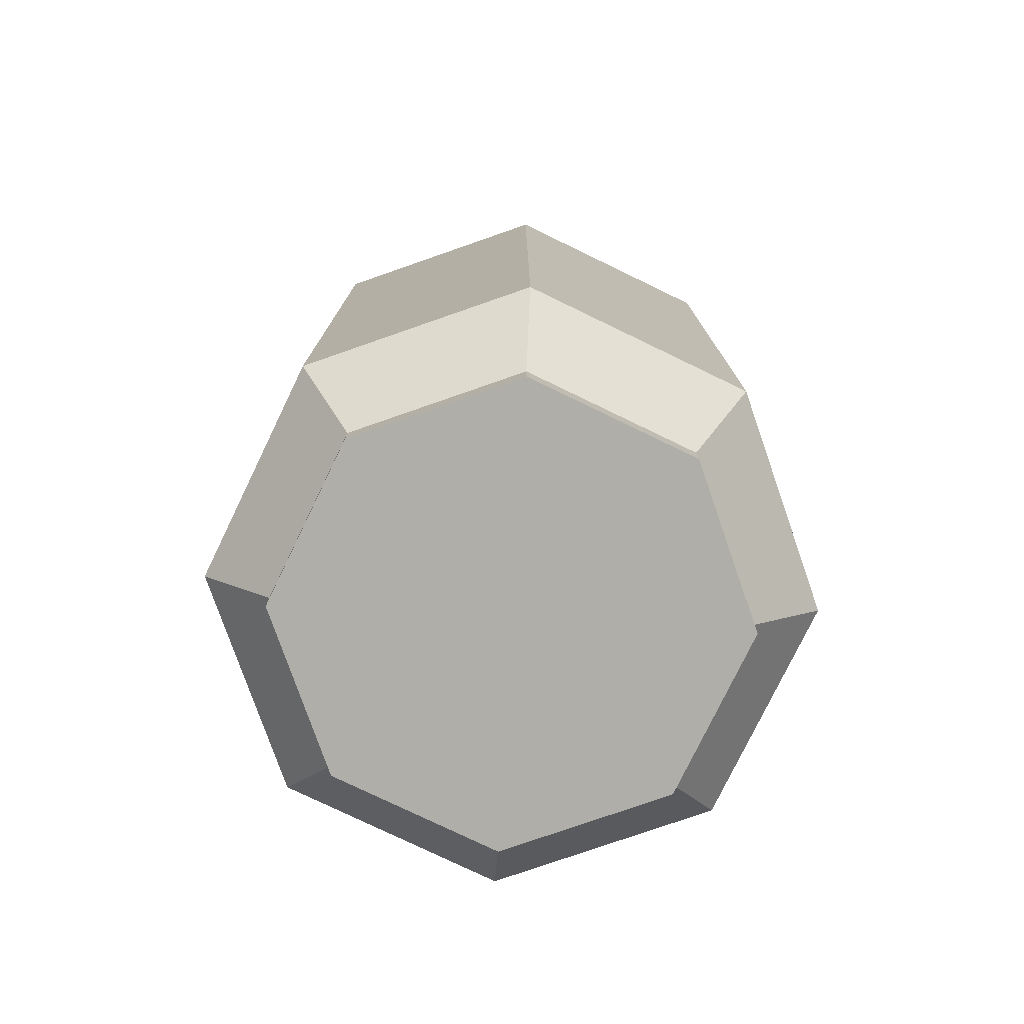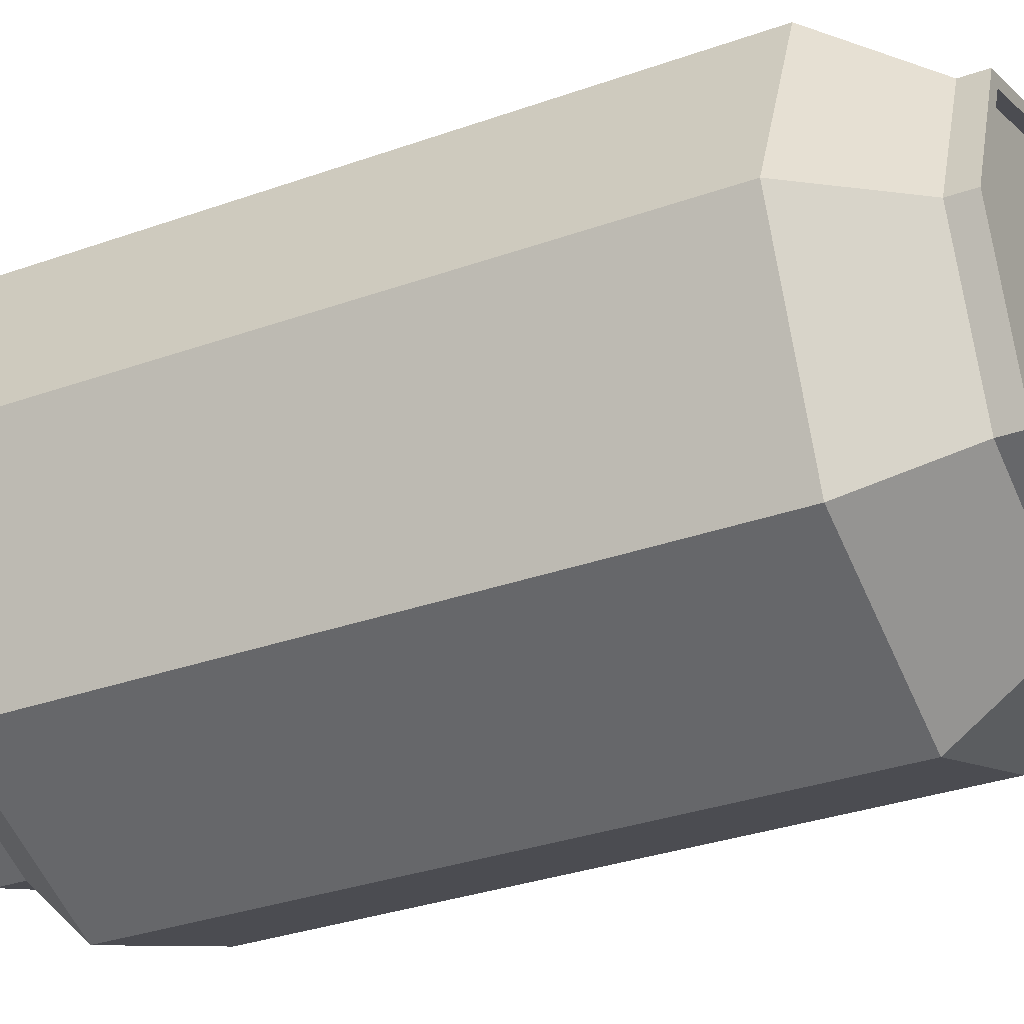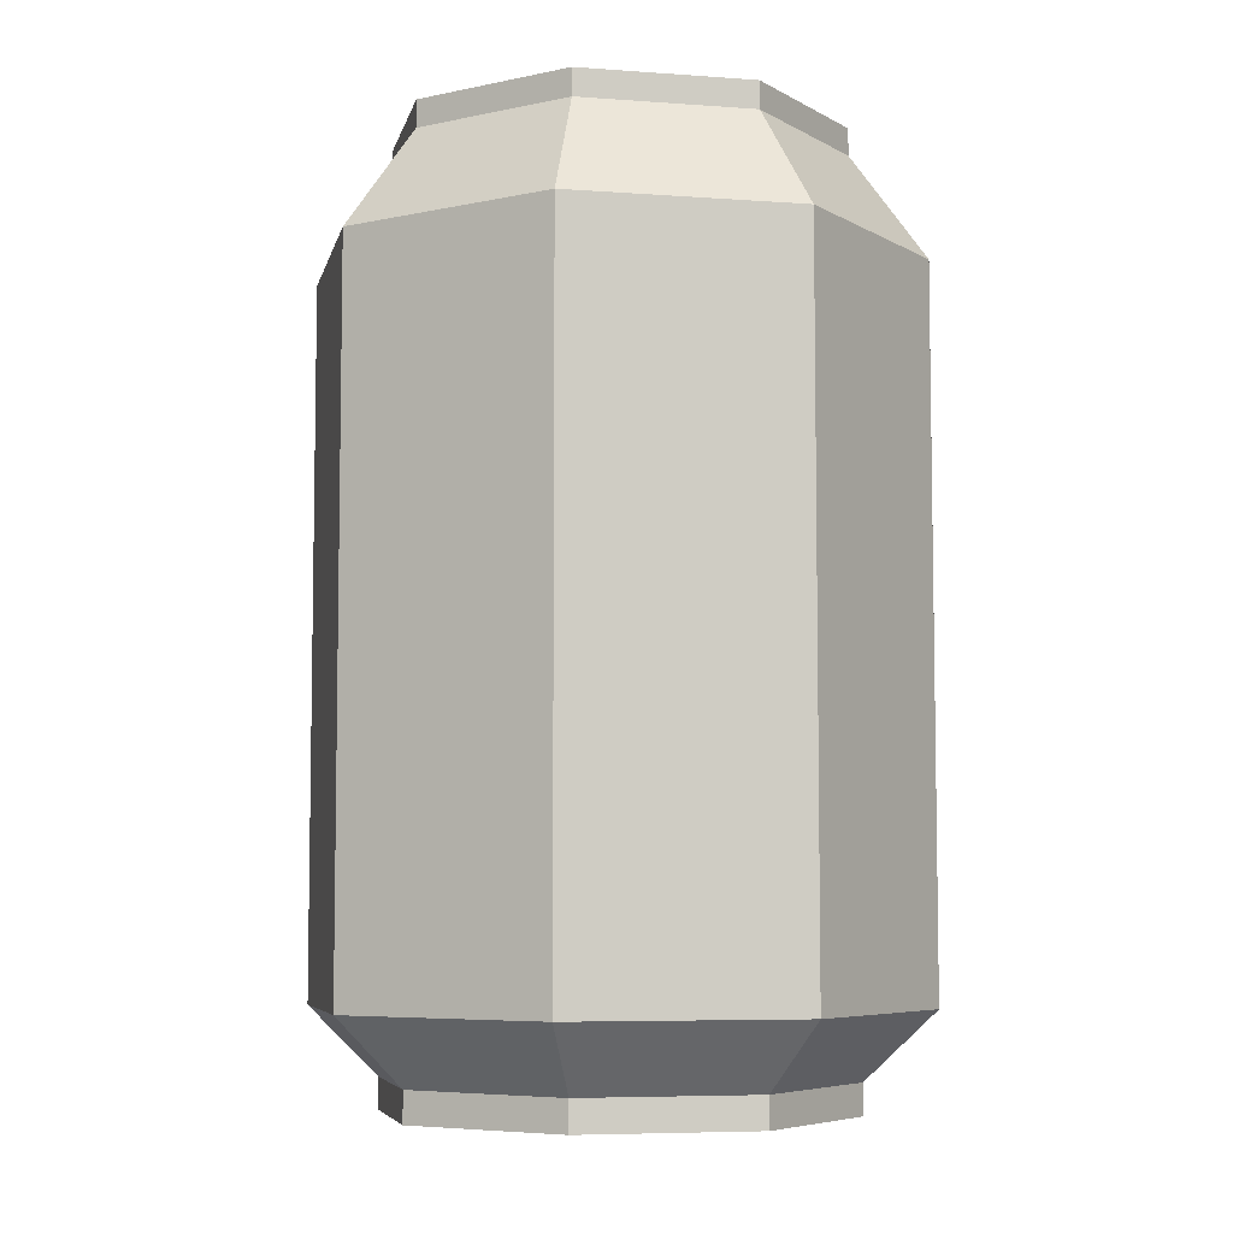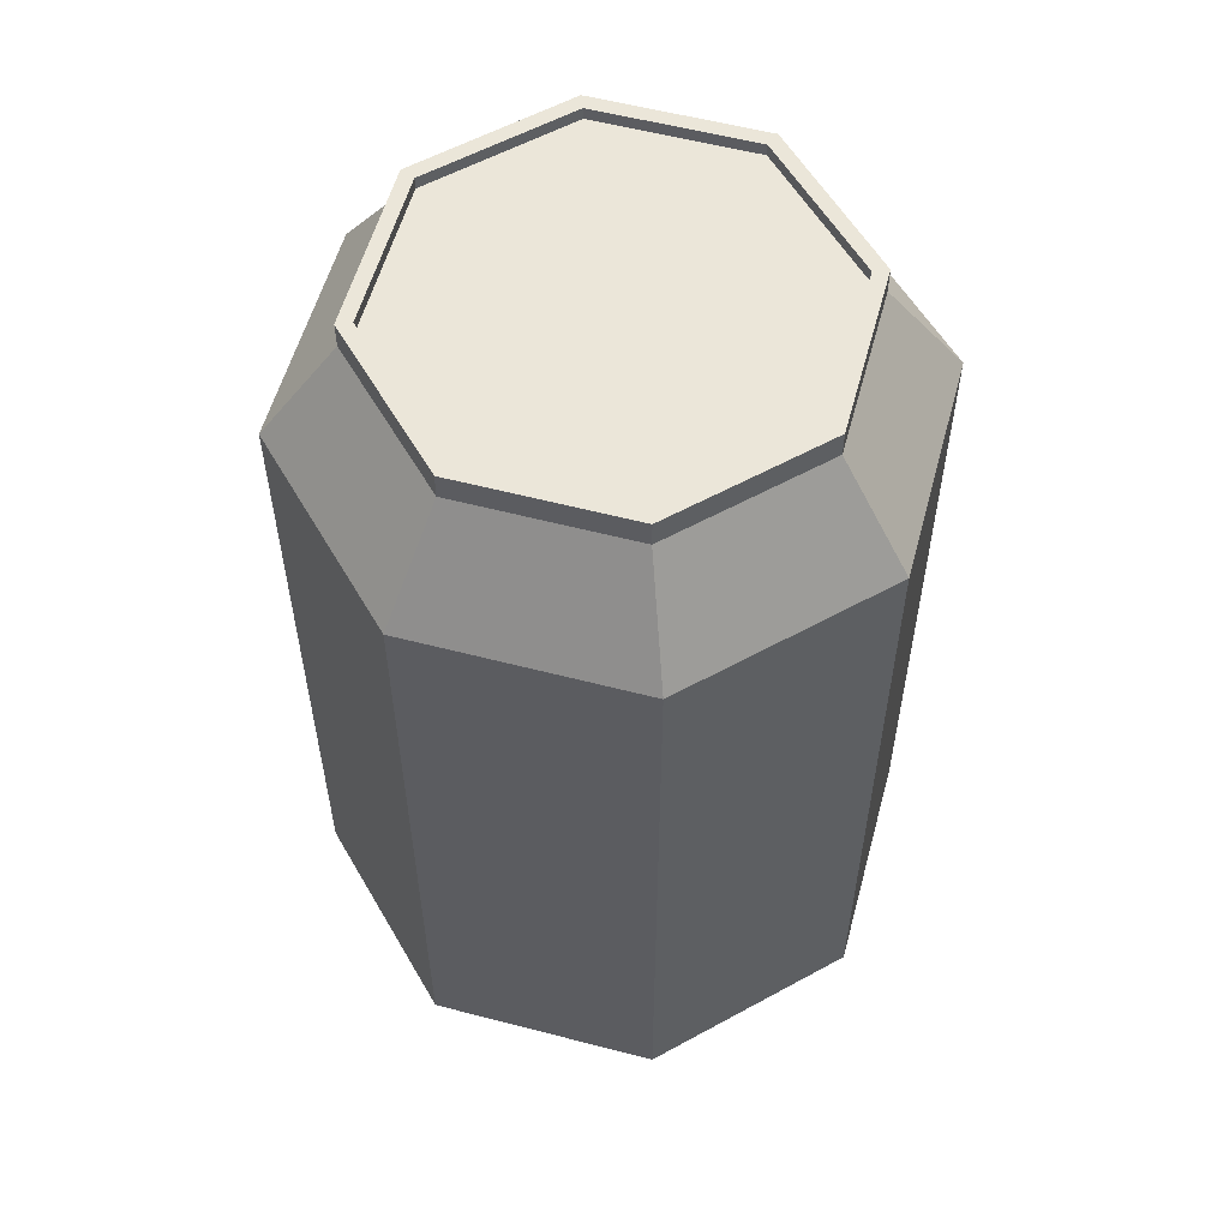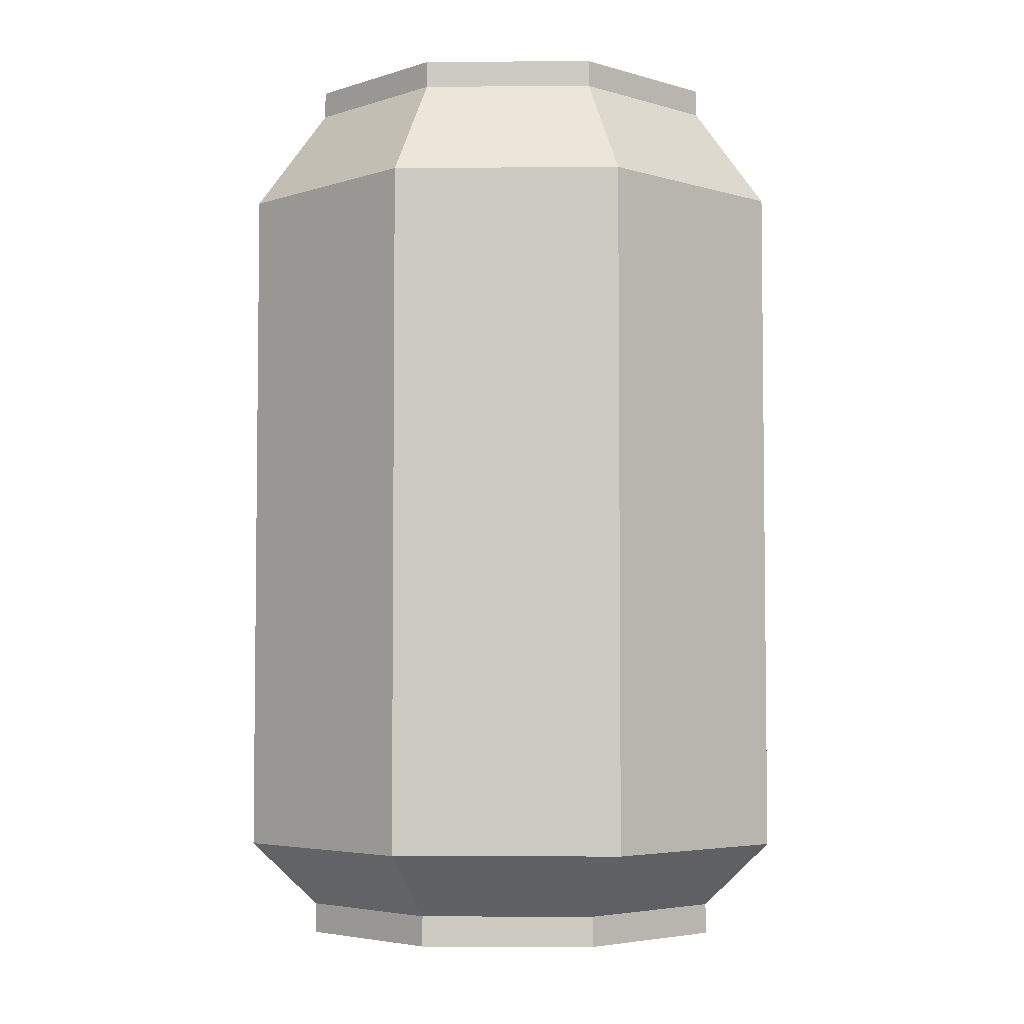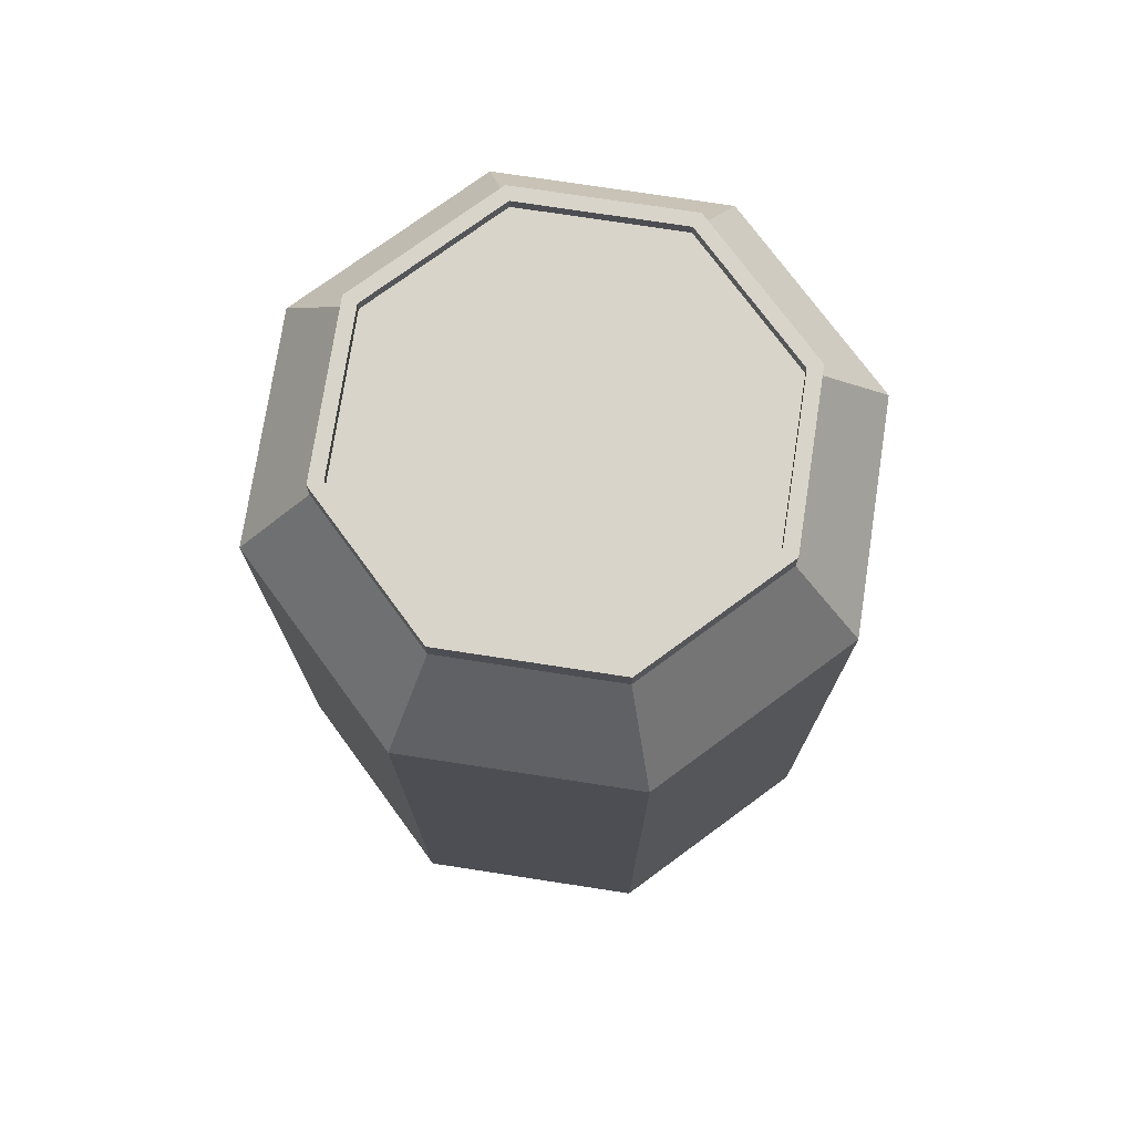
<metadata>
{"format":"obj","ext":"obj","renderer":"f3d","projection":"perspective","resolution":1024,"background":"white","views":[{"elev":-77.5,"azim":131.7,"up":"+Y"},{"elev":-33.1,"azim":116.0,"up":"+Z"},{"elev":-6.3,"azim":100.1,"up":"+Y"},{"elev":56.8,"azim":37.7,"up":"+Y"},{"elev":-4.4,"azim":-66.3,"up":"+Y"},{"elev":75.0,"azim":166.2,"up":"+Y"}]}
</metadata>
<code>
o drink_004
v 0.001614 0.1161 0.006465
v 0.01454 0.1161 0.006465
v 0.001614 0.1161 -0.006465
v 0.01454 0.1161 -0.006465
v 0.01843 0.1161 -0.002547
v 0.01843 0.1161 0.002547
v -0.002278 0.1161 0.002547
v -0.002278 0.1161 -0.002547
v 0.02556 0.0123 -0.02657
v -0.00101 0.0123 -0.03758
v -0.02758 0.0123 -0.02657
v -0.03859 0.0123 0
v -0.02758 0.0123 0.02657
v -0.00101 0.0123 0.03758
v 0.02556 0.0123 0.02657
v 0.03657 0.0123 0
v 0.02556 0.1001 -0.02657
v -0.00101 0.1001 -0.03758
v -0.02758 0.1001 -0.02657
v -0.03859 0.1001 0
v -0.02758 0.1001 0.02657
v -0.00101 0.1001 0.03758
v 0.02556 0.1001 0.02657
v 0.03657 0.1001 0
v 0.01892 0.1132 -0.01992
v -0.00101 0.1132 -0.02818
v -0.02093 0.1132 -0.01992
v -0.02919 0.1132 0
v -0.02093 0.1132 0.01992
v -0.00101 0.1132 0.02818
v 0.01892 0.1132 0.01992
v 0.02717 0.1132 0
v 0.01892 0.1166 -0.01992
v -0.00101 0.1166 -0.02818
v -0.02093 0.1166 -0.01992
v -0.02919 0.1166 0
v -0.02093 0.1166 0.01992
v -0.00101 0.1166 0.02818
v 0.01892 0.1166 0.01992
v 0.02717 0.1166 0
v -0.00101 0.1166 -0.02626
v 0.01756 0.1166 -0.01857
v -0.01958 0.1166 -0.01857
v -0.02727 0.1166 0
v -0.01958 0.1166 0.01857
v -0.00101 0.1166 0.02626
v 0.01756 0.1166 0.01857
v 0.02525 0.1166 0
v 0.02525 0.115 0
v 0.01756 0.115 -0.01857
v -0.00101 0.115 -0.02626
v -0.01958 0.115 -0.01857
v -0.02727 0.115 0
v -0.01958 0.115 0.01857
v -0.00101 0.115 0.02626
v 0.01756 0.115 0.01857
v 0.01933 0.003916 -0.02034
v -0.00101 0.003916 -0.02876
v -0.02135 0.003916 -0.02034
v -0.02977 0.003916 0
v -0.02135 0.003916 0.02034
v -0.00101 0.003916 0.02876
v 0.01933 0.003916 0.02034
v 0.02775 0.003916 0
v 0.01933 6.6e-05 -0.02034
v -0.00101 6.6e-05 -0.02876
v 0.01933 6.6e-05 0.02034
v -0.02135 6.6e-05 -0.02034
v -0.02977 6.6e-05 0
v -0.02135 6.6e-05 0.02034
v -0.00101 6.6e-05 0.02876
v 0.02775 6.6e-05 0
f 1 2 4 3
f 4 2 6 5
f 1 3 8 7
f 9 10 18 17
f 10 11 19 18
f 11 12 20 19
f 12 13 21 20
f 13 14 22 21
f 14 15 23 22
f 15 16 24 23
f 16 9 17 24
f 66 65 67
f 68 66 67
f 69 68 67
f 70 69 67
f 71 70 67
f 65 72 67
f 49 50 56
f 50 51 56
f 51 52 56
f 52 53 56
f 53 54 56
f 54 55 56
f 17 18 26 25
f 18 19 27 26
f 19 20 28 27
f 20 21 29 28
f 21 22 30 29
f 22 23 31 30
f 23 24 32 31
f 24 17 25 32
f 25 26 34 33
f 26 27 35 34
f 27 28 36 35
f 28 29 37 36
f 29 30 38 37
f 30 31 39 38
f 31 32 40 39
f 32 25 33 40
f 40 33 42 48
f 33 34 41 42
f 34 35 43 41
f 35 36 44 43
f 36 37 45 44
f 37 38 46 45
f 38 39 47 46
f 39 40 48 47
f 48 42 50 49
f 42 41 51 50
f 41 43 52 51
f 43 44 53 52
f 44 45 54 53
f 45 46 55 54
f 46 47 56 55
f 47 48 49 56
f 10 9 57 58
f 11 10 58 59
f 12 11 59 60
f 13 12 60 61
f 14 13 61 62
f 15 14 62 63
f 16 15 63 64
f 9 16 64 57
f 58 57 65 66
f 59 58 66 68
f 60 59 68 69
f 61 60 69 70
f 62 61 70 71
f 63 62 71 67
f 64 63 67 72
f 57 64 72 65

</code>
